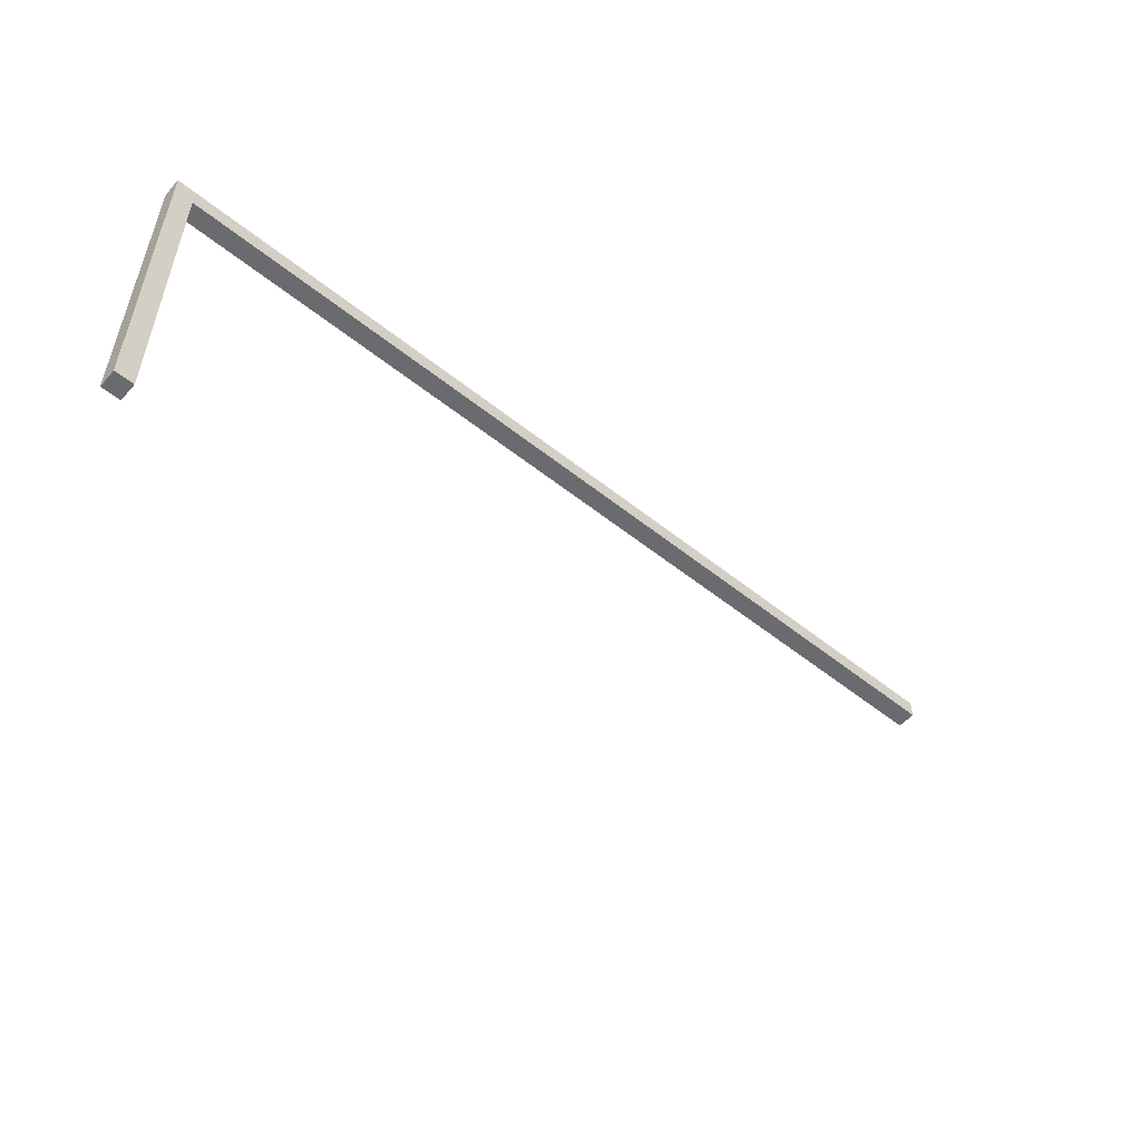
<metadata>
{"format":"obj","ext":"obj","renderer":"f3d","projection":"perspective","resolution":1024,"background":"white","views":[{"elev":-53.3,"azim":139.4,"up":"+Y"}]}
</metadata>
<code>
g pb_Mesh81440
v -5.75 4.25 -0.7504
v -6 4.25 -0.7504
v -5.75 4.25 -1
v -6 4.25 -1
v -5.75 4 -1
v -6 4 -1
v -5.75 4 -0.7504
v -6 4 -0.7504
v -5.75 4 -0.7504
v -6 4 -0.7504
v -5.75 4.25 -0.7504
v -6 4.25 -0.7504
v 6.25 4 -1
v 6.25 4 -0.75
v 6.25 4.25 -1
v 6.25 4.25 -0.75
v -6 4 -0.7504
v -6 4 -1
v -6 4.25 -0.7504
v -6 4.25 -1
v -6 4 -1
v -5.75 4 -1
v -6 4.25 -1
v -5.75 4.25 -1
v 6 4 -1
v 6 4 -0.75
v 6 4.25 -1
v 6 4 -1
v 6 4 -0.75
v 6 4.25 -0.75
v 6 4.25 -0.75
v 6 4.25 -1
v 6 0 -1
v 6 0 -0.75
v 6.25 0 -1
v 6.25 0 -0.75
v 6 4.25 -1
v 6 4 -1
v 6.25 4.25 -1
v 6.25 4 -1
v 6 4 -0.75
v 6 4.25 -0.75
v 6.25 4 -0.75
v 6.25 4.25 -0.75
v 6.25 4.25 -0.75
v 6.25 4.25 -1
v 6 4 -1
v 6 4 -0.75
v 6 0 -1
v 6 0 -0.75
v 6.25 0 -1
v 6 0 -1
v 6 0 -0.75
v 6.25 0 -0.75
v 6.25 0 -0.75
v 6.25 0 -1
g pb_Mesh81440_0
f 3 2 1
f 3 4 2
f 7 6 5
f 7 8 6
f 11 10 9
f 11 12 10
f 15 14 13
f 15 16 14
f 19 18 17
f 19 20 18
f 23 22 21
f 23 24 22
f 25 7 5
f 25 26 7
f 27 22 24
f 27 28 22
f 29 11 9
f 29 30 11
f 31 3 1
f 31 32 3
f 35 34 33
f 35 36 34
f 39 38 37
f 39 40 38
f 43 42 41
f 43 44 42
f 45 32 31
f 45 46 32
f 49 48 47
f 49 50 48
f 51 38 40
f 51 52 38
f 53 43 41
f 53 54 43
f 55 13 14
f 55 56 13

</code>
